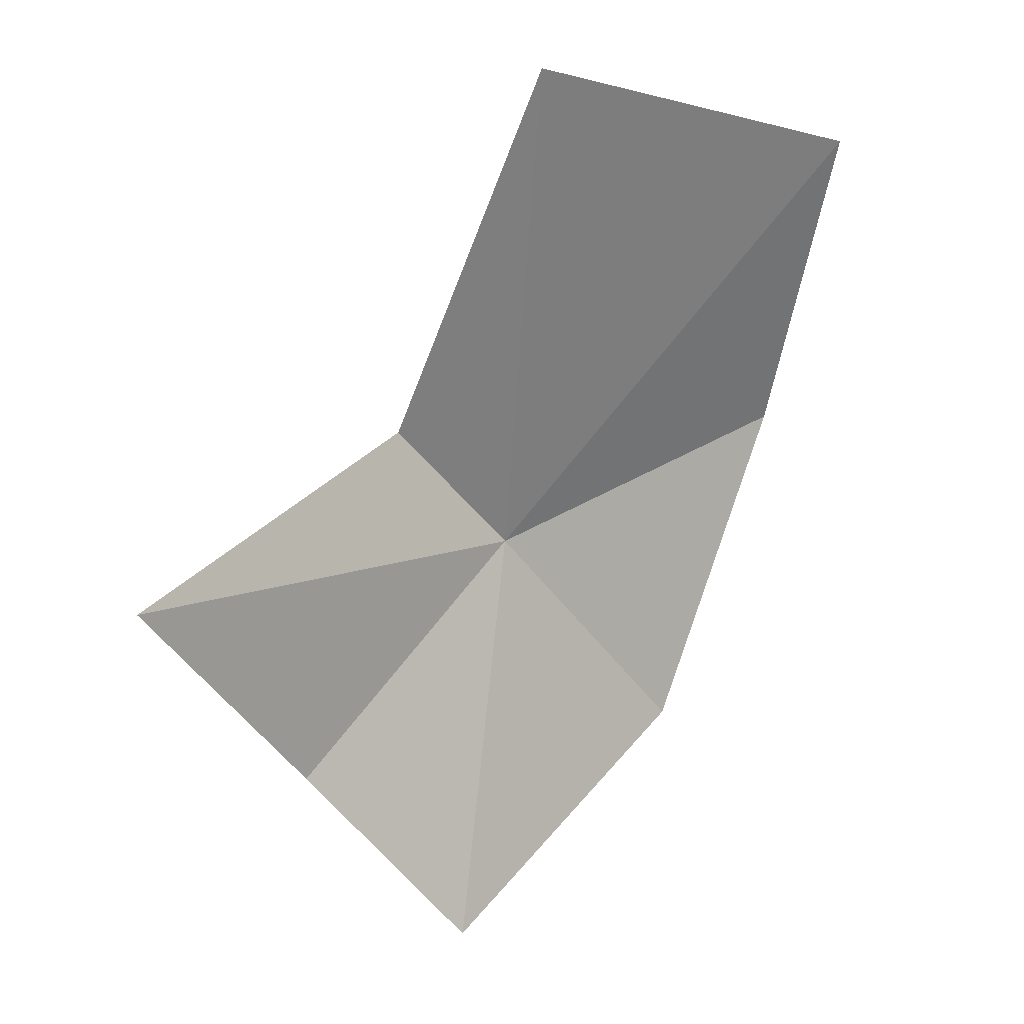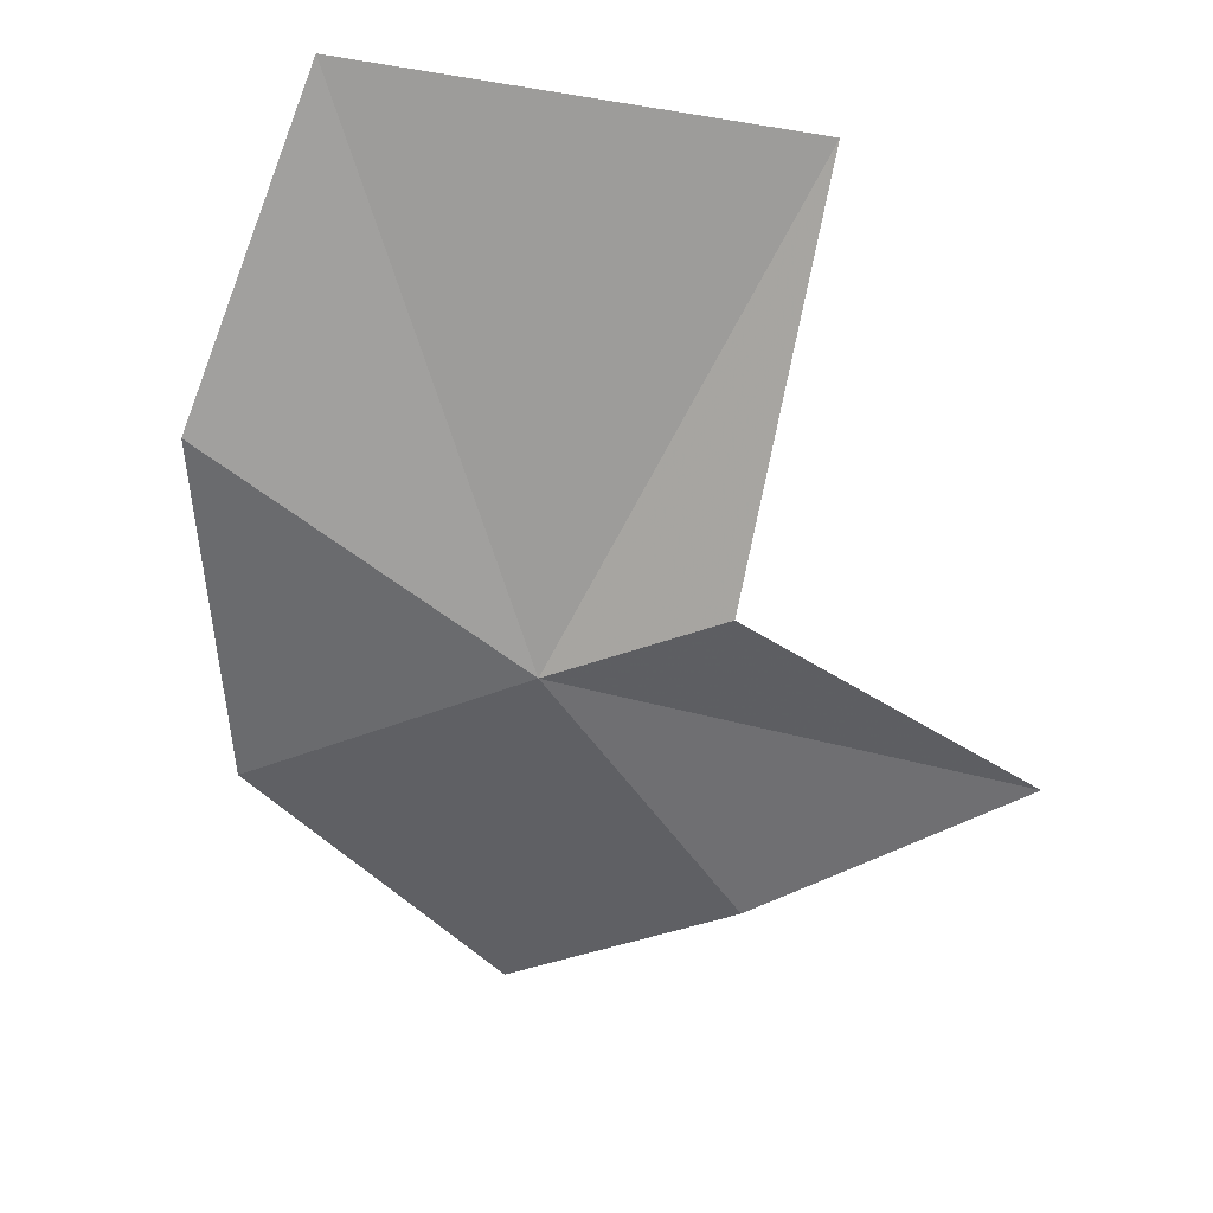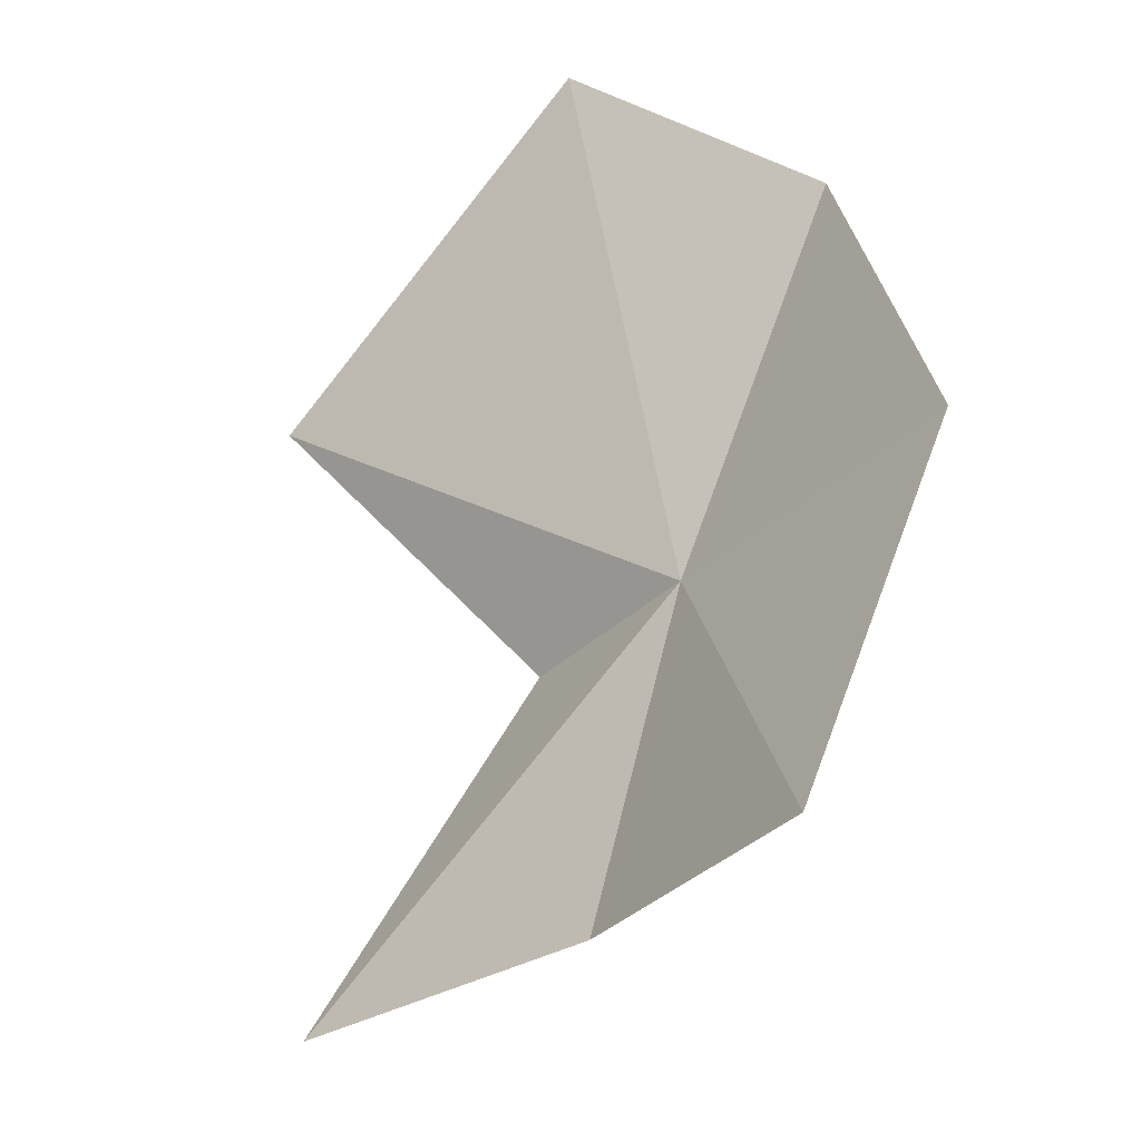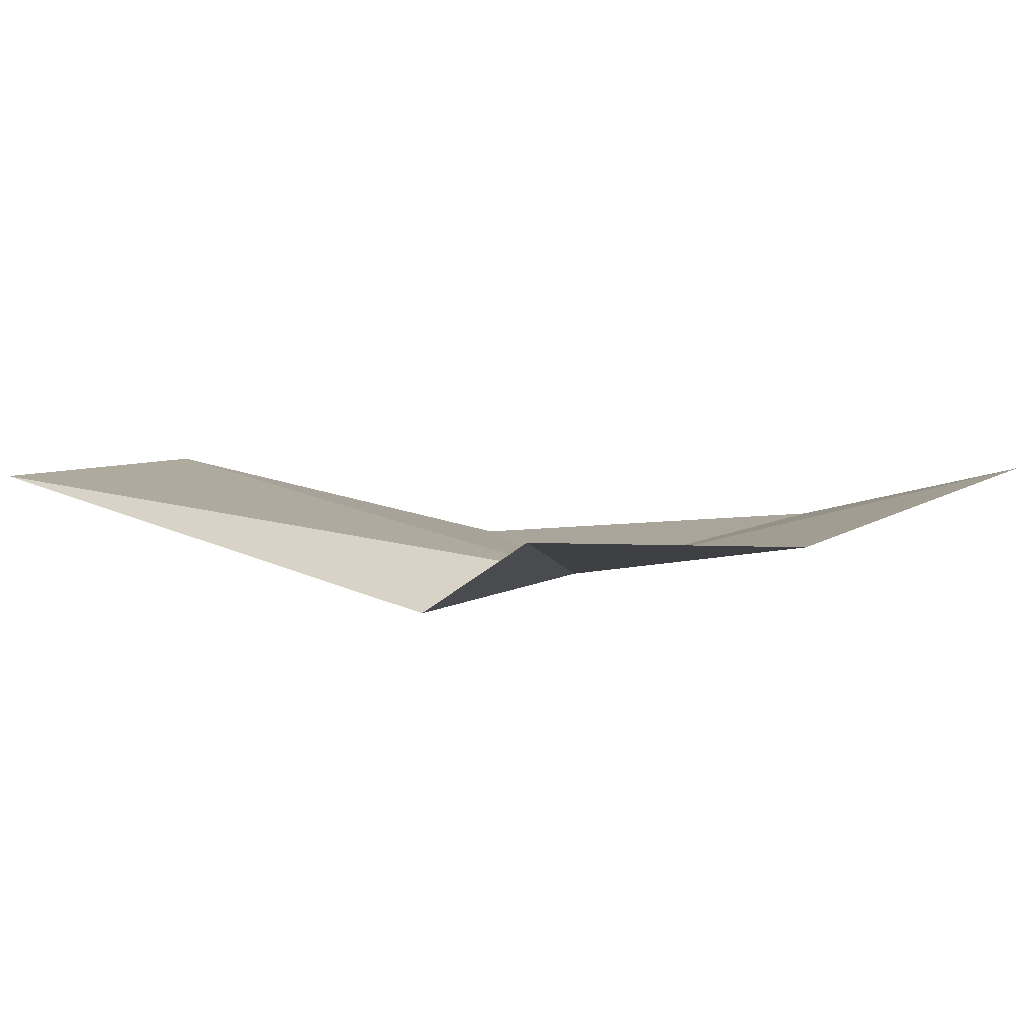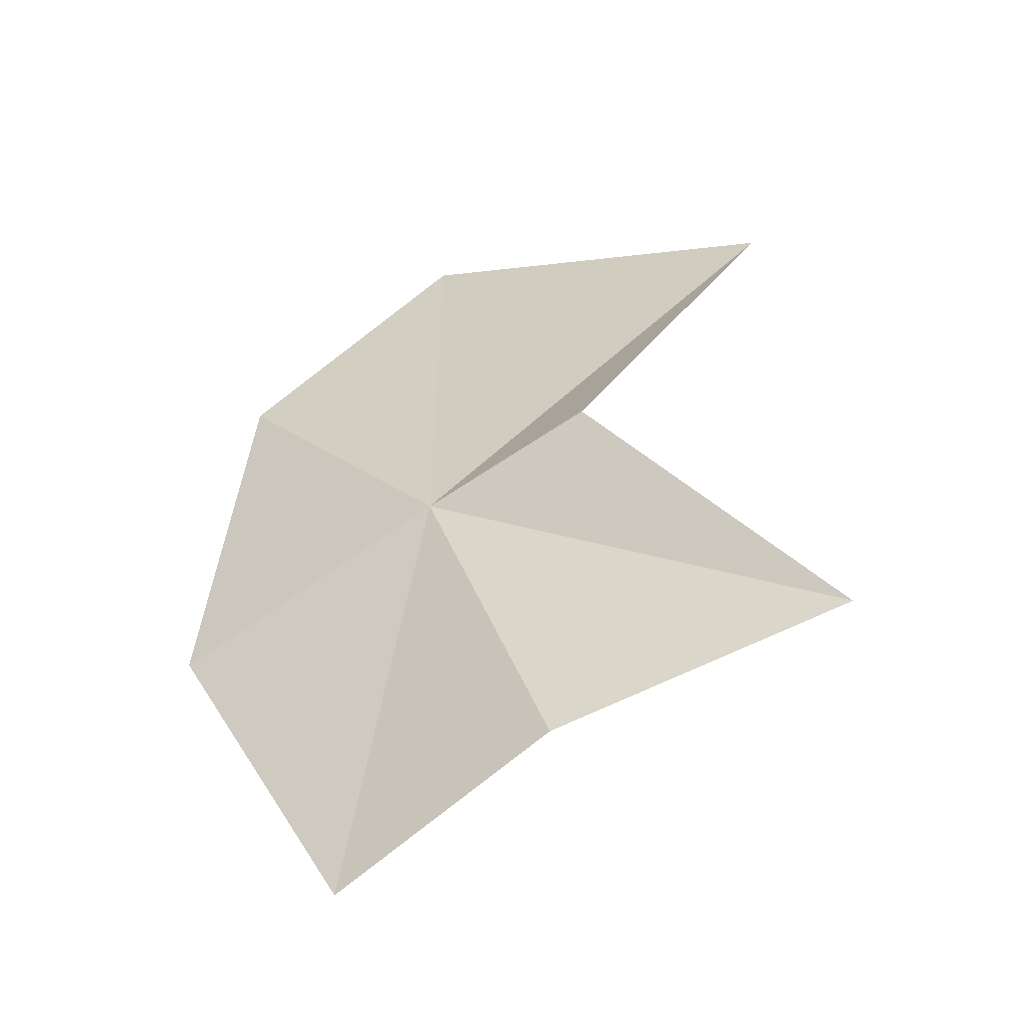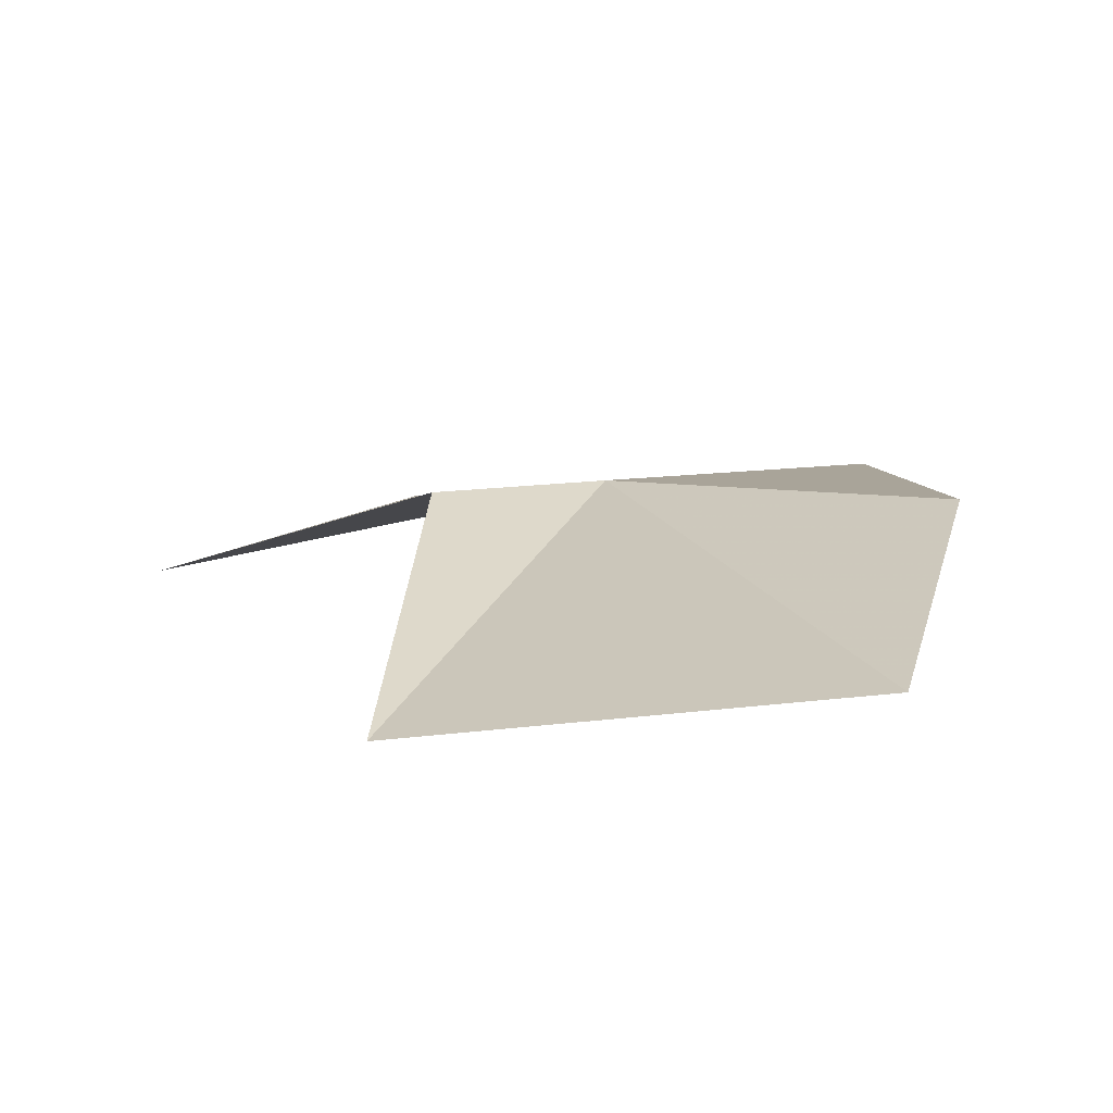
<metadata>
{"format":"obj","ext":"obj","renderer":"f3d","projection":"perspective","resolution":1024,"background":"white","views":[{"elev":-17.1,"azim":88.6,"up":"+Z"},{"elev":59.4,"azim":-46.4,"up":"+Z"},{"elev":16.4,"azim":-175.3,"up":"+Y"},{"elev":-50.5,"azim":126.7,"up":"+Y"},{"elev":-17.0,"azim":-19.5,"up":"+Z"},{"elev":73.7,"azim":124.5,"up":"+Z"}]}
</metadata>
<code>
v 27.98 16.19 74.17
v 29.69 14.62 75.28
v 32.07 11.34 71.94
v 28.73 13.36 70.42
v 26.54 15.59 68.52
v 33.36 16.56 79.18
v 25.12 18.76 72.2
v 26.42 20.36 76.73
v 29.73 21.18 79.95
f 1 3 2
f 1 4 3
f 1 5 4
f 1 2 6
f 1 7 5
f 1 8 7
f 1 9 8
f 1 6 9

</code>
